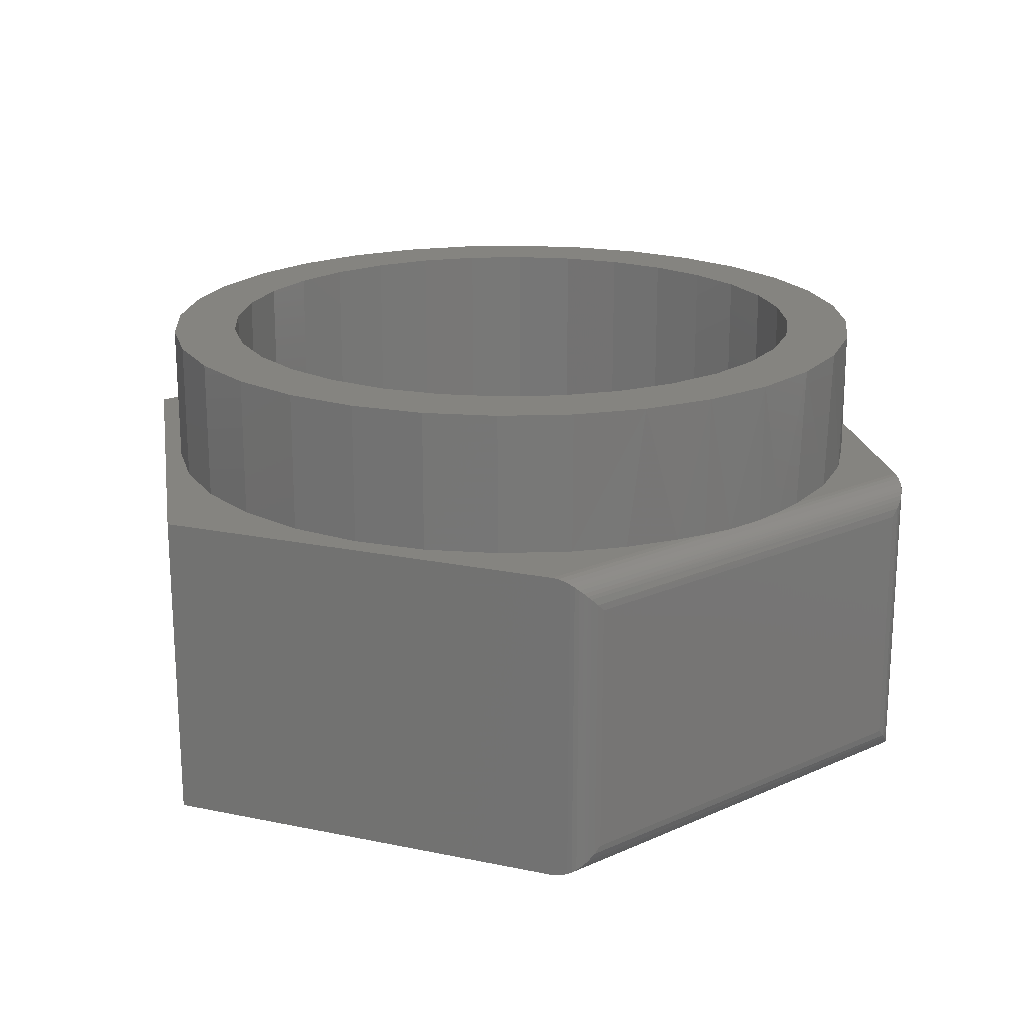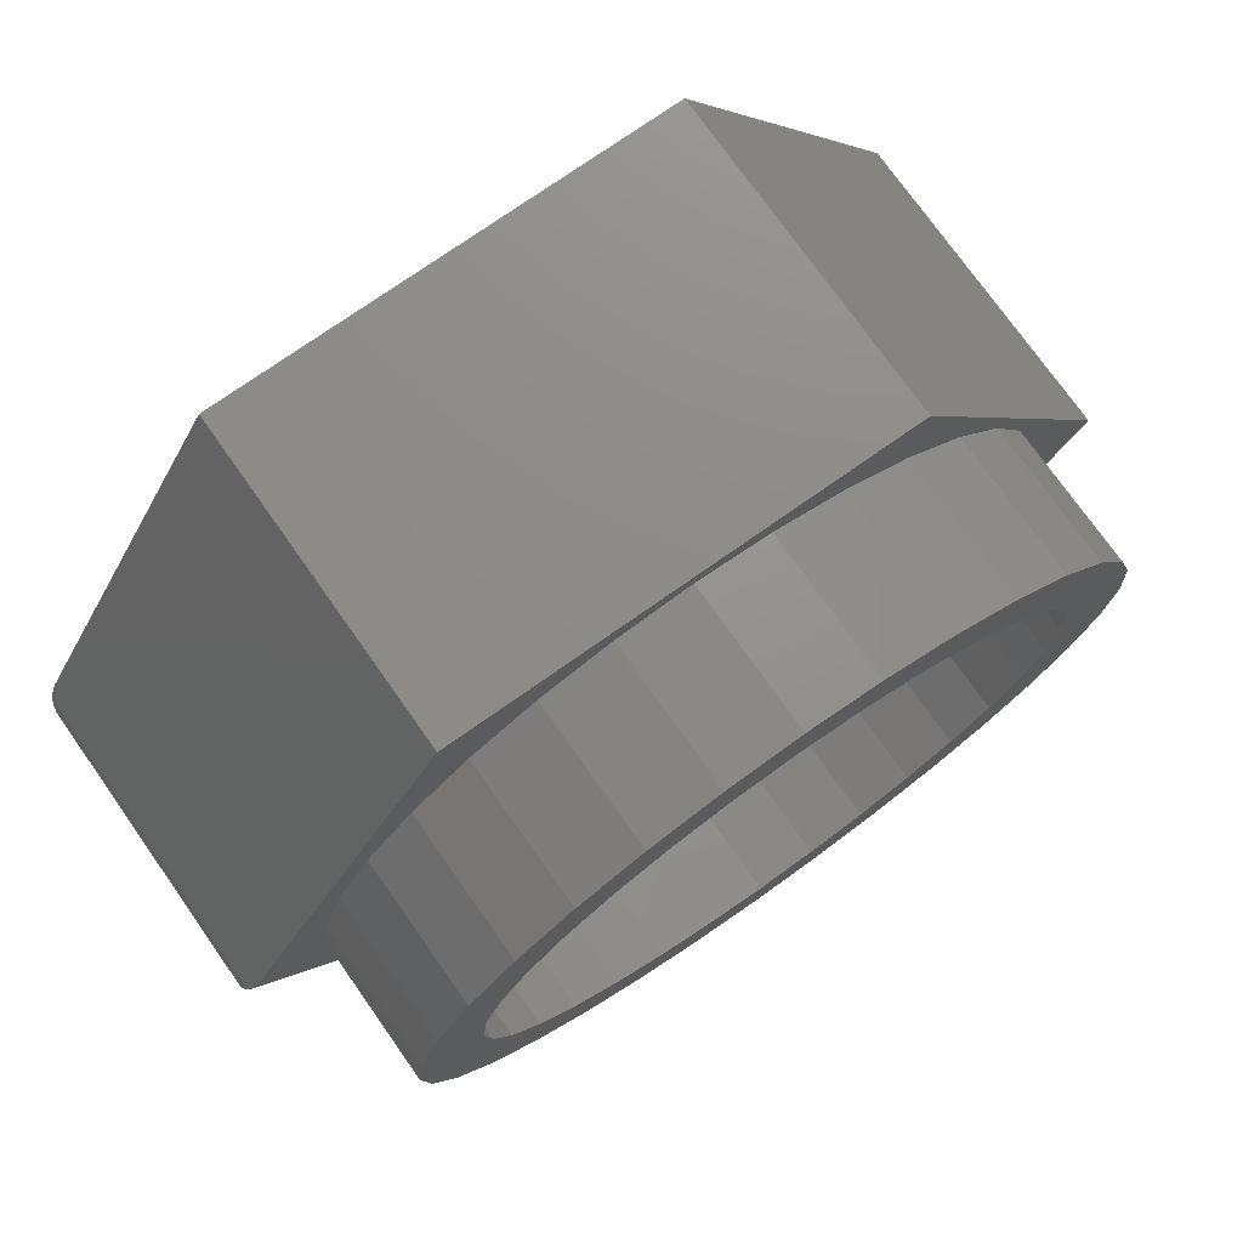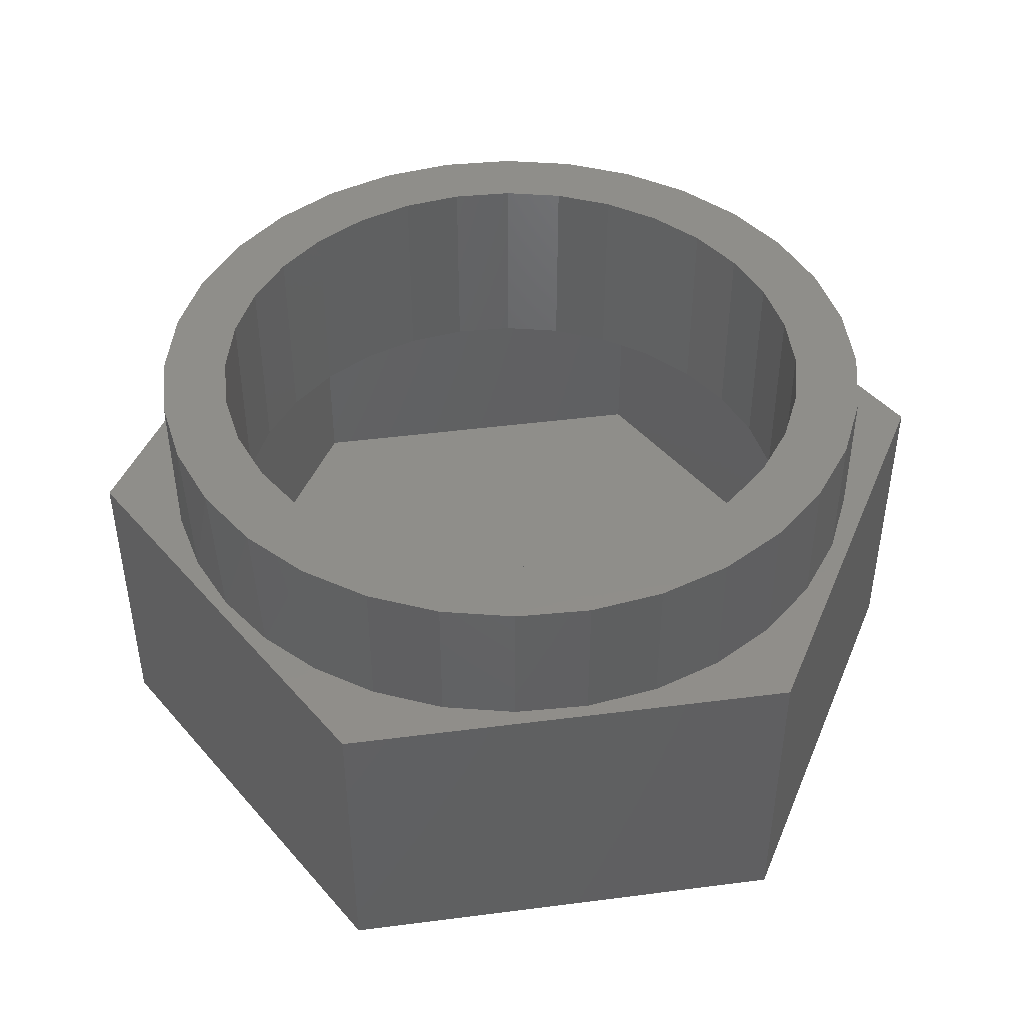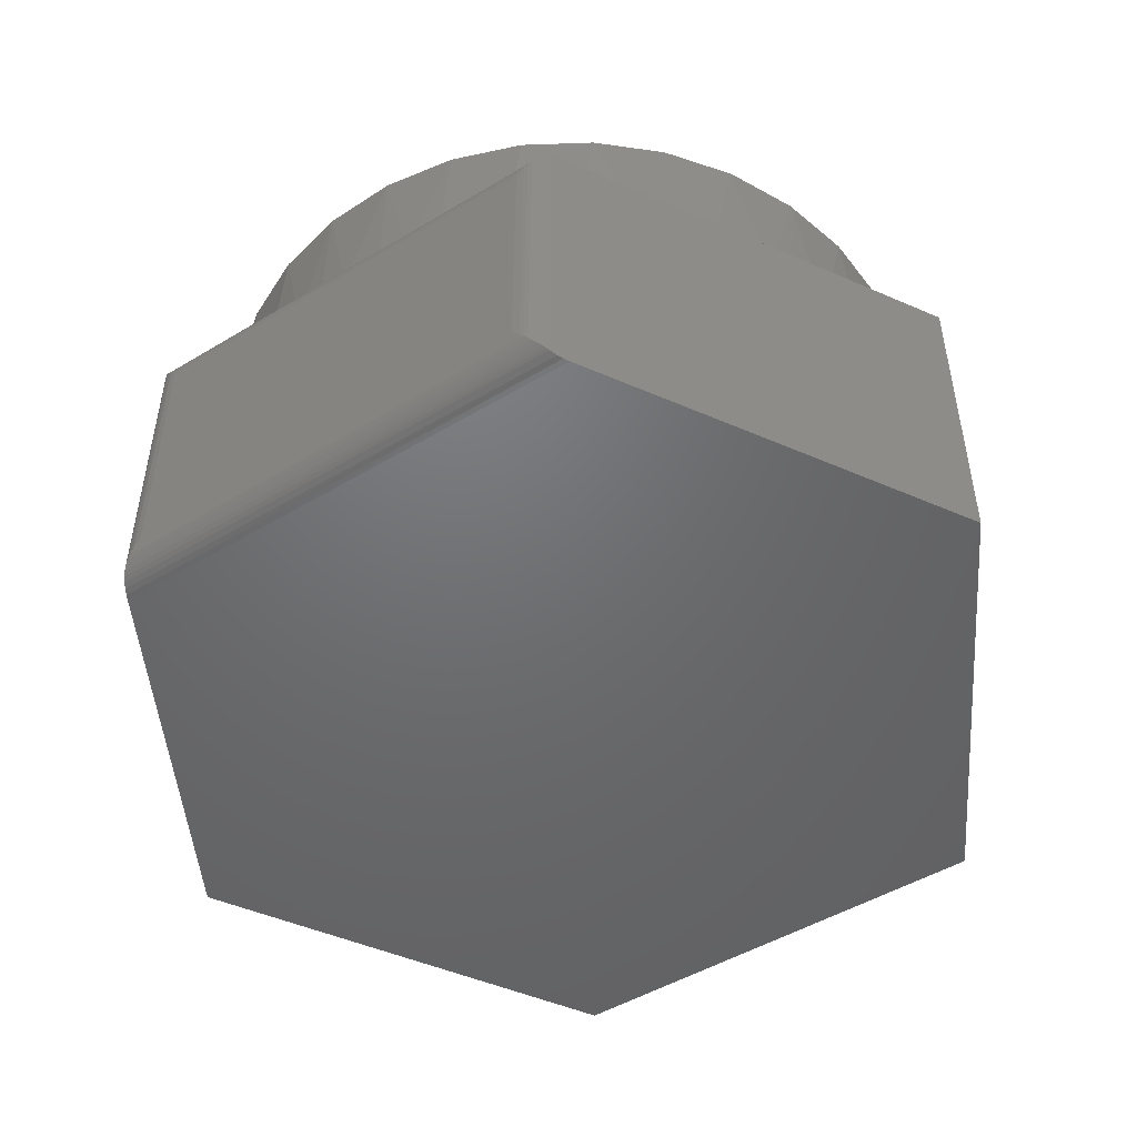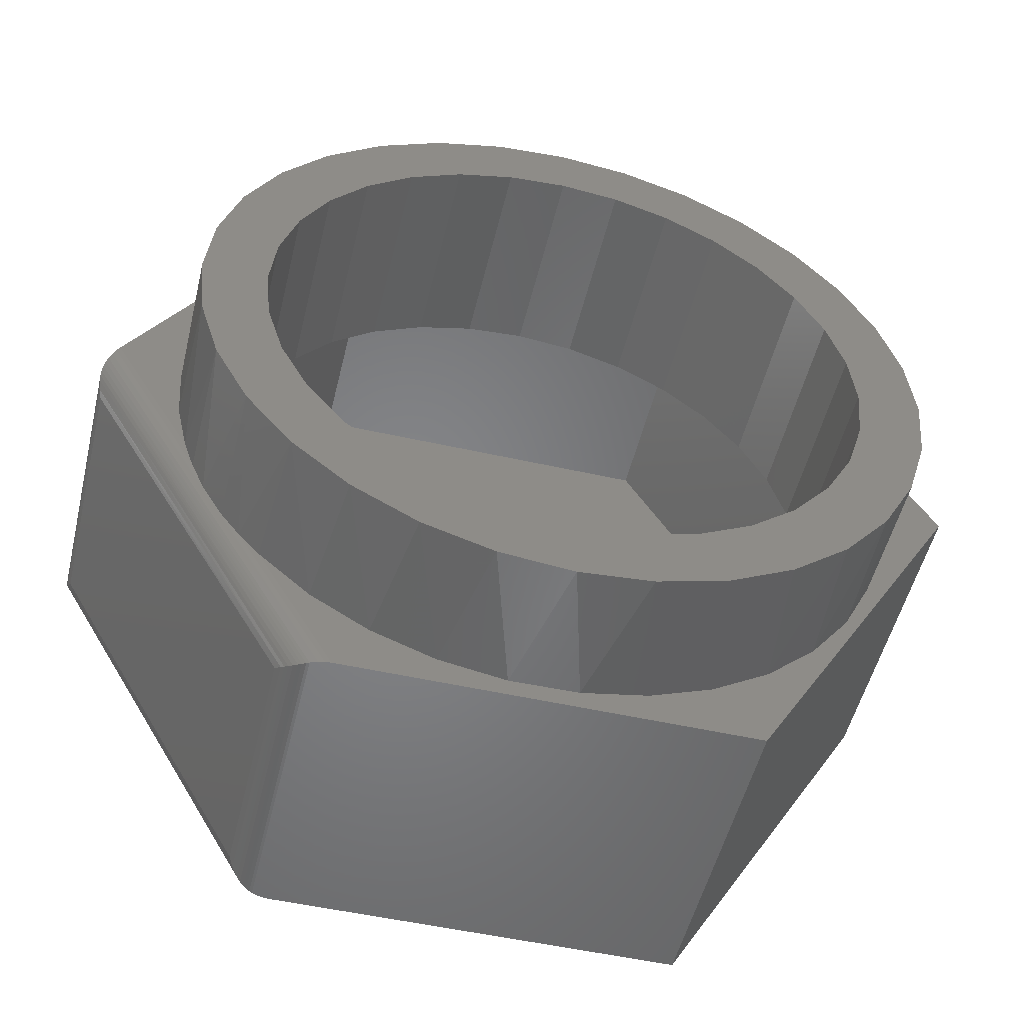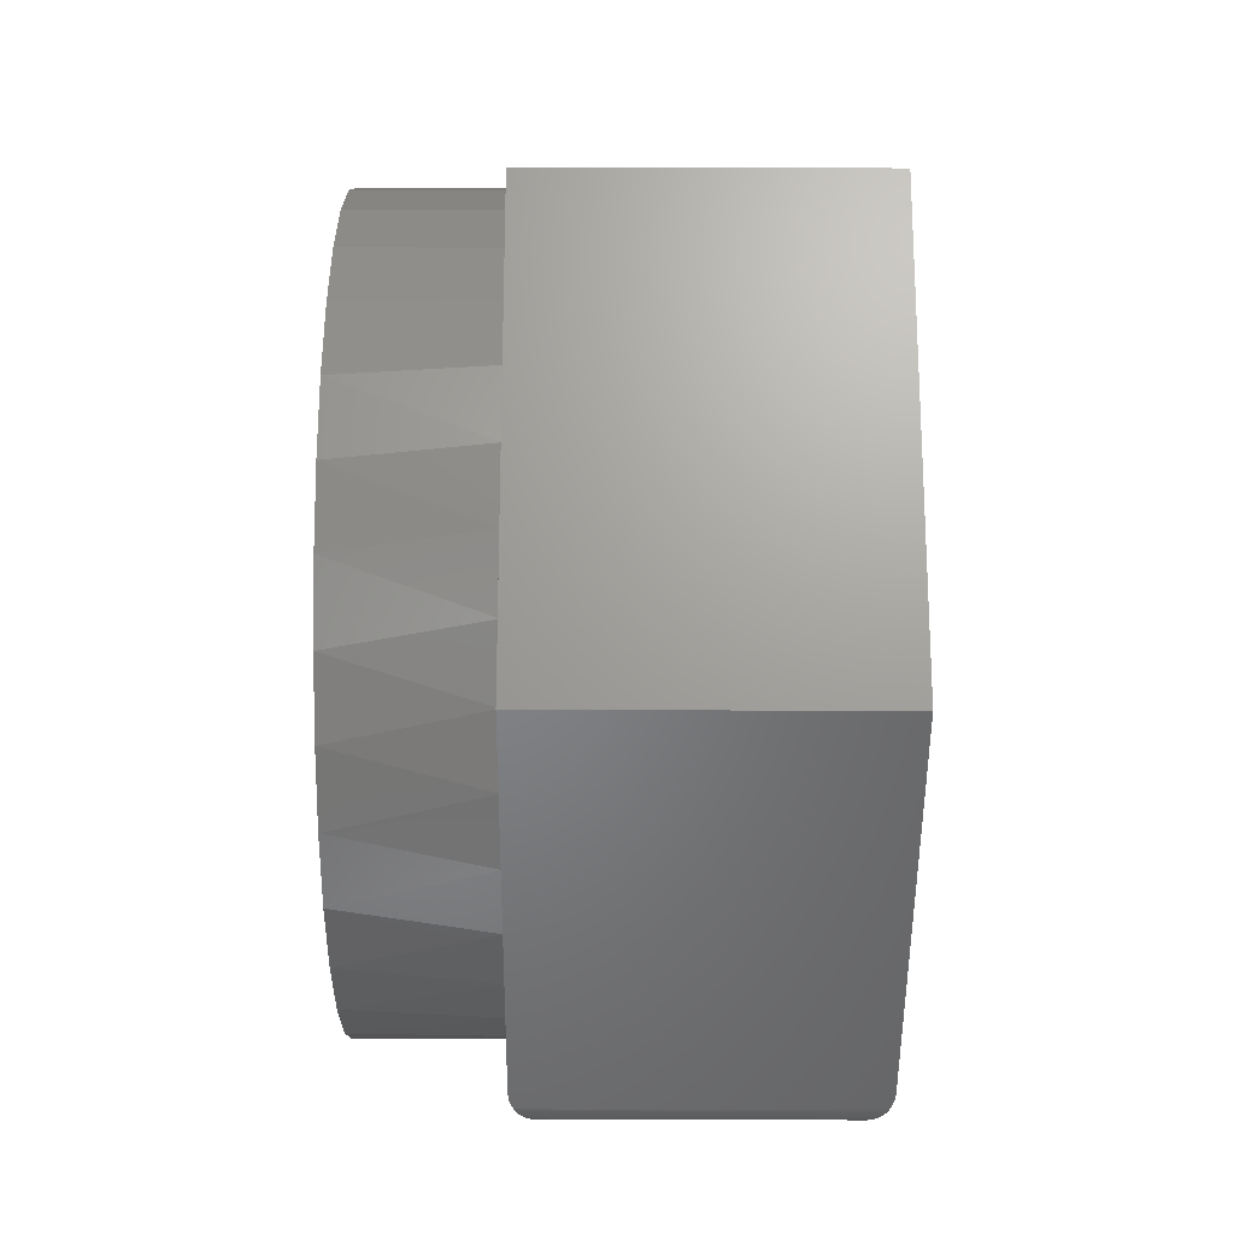
<metadata>
{"format":"stl","ext":"stl","renderer":"f3d","projection":"perspective","resolution":1024,"background":"white","views":[{"elev":19.6,"azim":-99.2,"up":"+Z"},{"elev":75.0,"azim":-35.2,"up":"+Y"},{"elev":44.4,"azim":111.8,"up":"+Z"},{"elev":-48.8,"azim":-25.9,"up":"+Z"},{"elev":-52.3,"azim":-13.6,"up":"+Y"},{"elev":-51.8,"azim":89.8,"up":"+Y"}]}
</metadata>
<code>
# stl→obj: 198 verts, 392 faces
v -0.3401 -0.5184 0.75
v 0.006332 -0.5141 0.75
v -0.09397 -0.5043 0.75
v 0.3527 -0.5184 0.75
v 0.1066 -0.5043 0.75
v 0.006332 0.5141 0.75
v 0.1066 0.5043 0.75
v 0.3527 0.5184 0.75
v 0.2449 0.5761 0.75
v 0.128 0.6115 0.75
v 0.006332 0.6235 0.75
v -0.1153 0.6115 0.75
v -0.2323 0.5761 0.75
v -0.3401 0.5184 0.75
v -0.09397 0.5043 0.75
v 0.006332 -0.6235 0.75
v 0.128 -0.6115 0.75
v 0.2449 -0.5761 0.75
v -0.2323 -0.5761 0.75
v -0.1153 -0.6115 0.75
v -0.1904 0.475 0.75
v -0.4346 0.4409 0.75
v -0.2793 0.4275 0.75
v -0.3572 0.3636 0.75
v -0.5121 0.3464 0.75
v -0.4212 0.2856 0.75
v -0.5697 0.2386 0.75
v -0.4687 0.1968 0.75
v -0.4979 0.1003 0.75
v -0.6052 0.1216 0.75
v -0.5078 6.296e-17 0.75
v -0.6172 7.636e-17 0.75
v -0.4979 -0.1003 0.75
v -0.6052 -0.1216 0.75
v -0.4687 -0.1968 0.75
v -0.5697 -0.2386 0.75
v -0.4212 -0.2856 0.75
v -0.5121 -0.3464 0.75
v -0.3572 -0.3636 0.75
v -0.2793 -0.4275 0.75
v -0.4346 -0.4409 0.75
v -0.1904 -0.475 0.75
v 0.4472 0.4409 0.75
v 0.2031 0.475 0.75
v 0.292 0.4275 0.75
v 0.5248 0.3464 0.75
v 0.3699 0.3636 0.75
v 0.5824 0.2386 0.75
v 0.4338 0.2856 0.75
v 0.4813 0.1968 0.75
v 0.6179 0.1216 0.75
v 0.5106 0.1003 0.75
v 0.6299 0 0.75
v 0.5205 0 0.75
v 0.6179 -0.1216 0.75
v 0.5106 -0.1003 0.75
v 0.5824 -0.2386 0.75
v 0.4813 -0.1968 0.75
v 0.5248 -0.3464 0.75
v 0.4338 -0.2856 0.75
v 0.3699 -0.3636 0.75
v 0.4472 -0.4409 0.75
v 0.292 -0.4275 0.75
v 0.2031 -0.475 0.75
v 0.006332 -0.5141 0.4062
v 0.1066 -0.5043 0.4062
v 0.2031 -0.475 0.4062
v 0.292 -0.4275 0.4062
v 0.3699 -0.3636 0.4062
v 0.4338 -0.2856 0.4062
v 0.4813 -0.1968 0.4062
v 0.5106 -0.1003 0.4062
v 0.5205 -1.259e-16 0.4062
v -0.09397 -0.5043 0.4062
v -0.1904 -0.475 0.4062
v -0.2793 -0.4275 0.4062
v -0.3572 -0.3636 0.4062
v -0.4212 -0.2856 0.4062
v -0.4687 -0.1968 0.4062
v -0.4979 -0.1003 0.4062
v -0.5078 6.296e-17 0.4062
v 0.006332 0.5141 0.4062
v -0.09397 0.5043 0.4062
v -0.1904 0.475 0.4062
v -0.2793 0.4275 0.4062
v -0.3572 0.3636 0.4062
v -0.4212 0.2856 0.4062
v -0.4687 0.1968 0.4062
v -0.4979 0.1003 0.4062
v 0.1066 0.5043 0.4062
v 0.2031 0.475 0.4062
v 0.292 0.4275 0.4062
v 0.3699 0.3636 0.4062
v 0.4338 0.2856 0.4062
v 0.4813 0.1968 0.4062
v 0.5106 0.1003 0.4062
v -0.6172 7.636e-17 0.5156
v -0.6052 0.1216 0.5156
v -0.5697 0.2386 0.5156
v -0.5121 0.3464 0.5156
v -0.4346 0.4409 0.5156
v -0.3401 0.5184 0.5156
v -0.2323 0.5761 0.5156
v -0.1153 0.6115 0.5156
v 0.006332 0.6235 0.5156
v 0.128 0.6115 0.5156
v 0.2449 0.5761 0.5156
v 0.3527 0.5184 0.5156
v 0.4472 0.4409 0.5156
v 0.5248 0.3464 0.5156
v 0.5824 0.2386 0.5156
v 0.6179 0.1216 0.5156
v 0.6299 0 0.5156
v 0.5885 -0.2233 0.5156
v 0.5381 -0.3256 0.5156
v 0.4699 -0.417 0.5156
v 0.3862 -0.4944 0.5156
v 0.2898 -0.5553 0.5156
v 0.1839 -0.5977 0.5156
v 0.07213 -0.62 0.5156
v -0.04189 -0.6217 0.5156
v -0.1543 -0.6025 0.5156
v -0.2613 -0.5631 0.5156
v -0.3594 -0.505 0.5156
v 0.6194 -0.1136 0.5156
v -0.4811 -0.3888 0.5147
v -0.4453 -0.4299 0.5156
v -0.5487 -0.284 0.5134
v -0.5131 -0.3449 0.5134
v -0.5896 -0.1833 0.5156
v -0.5714 -0.2346 0.5147
v -0.6103 -0.09266 0.5156
v -0.7339 0.04504 0.5148
v -0.7286 0.05413 0.5156
v -0.3247 -0.6529 0.5149
v -0.3148 -0.6529 0.5156
v -0.3344 -0.6529 0.5129
v -0.7392 0.03611 0.5125
v -0.7513 -0.005961 0.4833
v -0.3862 -0.6361 0.4737
v -0.3814 -0.6405 0.48
v -0.3759 -0.6444 0.4861
v -0.7516 5.944e-05 0.4886
v -0.3698 -0.6478 0.4921
v -0.7512 0.006317 0.4938
v -0.3629 -0.6504 0.4978
v -0.75 0.01337 0.4993
v -0.3574 -0.6518 0.5018
v -0.7476 0.02064 0.5043
v -0.3515 -0.6527 0.5056
v -0.7441 0.02763 0.5086
v -0.3468 -0.6529 0.5081
v -0.7441 -0.02763 0.4609
v -0.394 -0.6258 0.4609
v -0.7488 -0.01726 0.4723
v 0.3703 0.6529 0.5156
v -0.3781 0.6529 0.5156
v 0.3703 -0.6529 0.5156
v 0.7525 3.331e-16 0.5156
v 0.3703 0.6529 -0.01562
v -0.3781 0.6529 -0.01562
v 0.7525 3.331e-16 -0.01562
v 0.3703 -0.6529 -0.01562
v -0.3148 -0.6529 -0.01562
v -0.3247 -0.6529 -0.01493
v -0.3468 -0.6529 -0.008134
v -0.3344 -0.6529 -0.01288
v -0.3862 -0.6361 0.02627
v -0.394 -0.6258 0.03906
v -0.3515 -0.6527 -0.005583
v -0.3574 -0.6518 -0.001841
v -0.3629 -0.6504 0.002154
v -0.3698 -0.6478 0.0079
v -0.3759 -0.6444 0.01389
v -0.3814 -0.6405 0.02003
v -0.7441 -0.02763 0.03906
v -0.7476 0.02064 -0.004335
v -0.7441 0.02763 -0.008622
v -0.7513 -0.005961 0.01675
v -0.7516 5.944e-05 0.01138
v -0.7512 0.006317 0.006169
v -0.75 0.01337 0.000739
v -0.7488 -0.01726 0.02774
v -0.7286 0.05413 -0.01562
v -0.7339 0.04504 -0.01483
v -0.7392 0.03611 -0.01246
v -0.3154 -0.5435 0.4062
v -0.6336 2.082e-17 0.4062
v 0.3076 0.5435 0.4062
v -0.3154 0.5435 0.4062
v 0.3076 -0.5435 0.4062
v 0.6257 2.012e-16 0.4062
v -0.6336 0 0.09375
v -0.3154 -0.5435 0.09375
v 0.3076 -0.5435 0.09375
v 0.6257 2.22e-16 0.09375
v 0.3076 0.5435 0.09375
v -0.3154 0.5435 0.09375
f 1 2 3
f 4 5 2
f 6 7 8
f 6 8 9
f 6 9 10
f 6 10 11
f 6 11 12
f 6 12 13
f 6 13 14
f 6 14 15
f 16 17 18
f 16 18 4
f 16 4 2
f 16 2 1
f 16 1 19
f 16 19 20
f 15 14 21
f 21 14 22
f 21 22 23
f 23 22 24
f 24 22 25
f 24 25 26
f 26 25 27
f 26 27 28
f 28 27 29
f 29 27 30
f 29 30 31
f 31 30 32
f 31 32 33
f 33 32 34
f 33 34 35
f 35 34 36
f 35 36 37
f 37 36 38
f 37 38 39
f 39 38 40
f 40 38 41
f 40 41 42
f 42 41 1
f 42 1 3
f 8 7 43
f 43 7 44
f 43 44 45
f 43 45 46
f 46 45 47
f 46 47 48
f 48 47 49
f 48 49 50
f 48 50 51
f 51 50 52
f 51 52 53
f 53 52 54
f 53 54 55
f 55 54 56
f 55 56 57
f 57 56 58
f 57 58 59
f 59 58 60
f 59 60 61
f 59 61 62
f 62 61 63
f 62 63 4
f 4 63 64
f 4 64 5
f 65 5 66
f 66 5 64
f 66 64 67
f 67 64 63
f 67 63 68
f 68 63 61
f 68 61 69
f 69 61 60
f 69 60 70
f 70 60 58
f 70 58 71
f 71 58 56
f 71 56 72
f 72 56 54
f 72 54 73
f 5 65 2
f 2 65 74
f 2 74 3
f 3 74 75
f 3 75 42
f 42 75 76
f 42 76 40
f 40 76 77
f 40 77 39
f 39 77 78
f 39 78 37
f 37 78 79
f 37 79 35
f 35 79 80
f 35 80 33
f 33 80 81
f 33 81 31
f 82 15 83
f 83 15 21
f 83 21 84
f 84 21 23
f 84 23 85
f 85 23 24
f 85 24 86
f 86 24 26
f 86 26 87
f 87 26 28
f 87 28 88
f 88 28 29
f 88 29 89
f 89 29 31
f 89 31 81
f 15 82 6
f 6 82 90
f 6 90 7
f 7 90 91
f 7 91 44
f 44 91 92
f 44 92 45
f 45 92 93
f 45 93 47
f 47 93 94
f 47 94 49
f 49 94 95
f 49 95 50
f 50 95 96
f 50 96 52
f 52 96 73
f 52 73 54
f 97 32 98
f 98 32 30
f 98 30 99
f 99 30 27
f 99 27 100
f 100 27 25
f 100 25 101
f 101 25 22
f 101 22 102
f 102 22 14
f 102 14 103
f 103 14 13
f 103 13 104
f 104 13 12
f 104 12 105
f 105 12 11
f 105 11 106
f 106 11 10
f 106 10 107
f 107 10 9
f 107 9 108
f 108 9 8
f 108 8 109
f 109 8 43
f 109 43 110
f 110 43 46
f 110 46 111
f 111 46 48
f 111 48 112
f 112 48 51
f 112 51 113
f 113 51 53
f 55 57 114
f 115 114 57
f 57 59 115
f 116 115 59
f 59 62 116
f 117 116 62
f 62 4 117
f 118 117 4
f 4 18 118
f 119 118 18
f 18 17 119
f 119 17 120
f 120 17 16
f 120 16 121
f 121 16 20
f 121 20 122
f 122 20 19
f 122 19 123
f 123 19 1
f 123 1 124
f 124 1 41
f 113 53 125
f 125 53 55
f 125 55 114
f 38 126 41
f 41 126 127
f 41 127 124
f 36 128 38
f 38 128 129
f 38 129 126
f 34 130 36
f 36 130 131
f 36 131 128
f 32 97 34
f 34 97 132
f 34 132 130
f 130 133 131
f 130 134 133
f 127 135 136
f 127 126 135
f 129 137 126
f 129 128 137
f 128 138 137
f 128 131 138
f 137 135 126
f 139 140 141
f 139 141 142
f 139 142 143
f 143 142 144
f 143 144 145
f 145 144 146
f 145 146 147
f 147 146 148
f 147 148 149
f 148 150 149
f 138 131 133
f 151 149 150
f 151 150 152
f 151 152 137
f 151 137 138
f 153 154 155
f 155 154 140
f 155 140 139
f 134 130 132
f 134 132 97
f 134 97 98
f 134 98 99
f 134 99 100
f 156 157 105
f 156 105 106
f 156 106 107
f 156 107 108
f 156 108 109
f 156 109 110
f 158 115 116
f 158 116 117
f 158 117 118
f 158 118 119
f 158 119 120
f 158 120 121
f 158 121 136
f 136 121 122
f 136 122 123
f 136 123 124
f 136 124 127
f 159 156 110
f 159 110 111
f 159 111 112
f 159 112 113
f 159 113 125
f 159 125 114
f 159 114 115
f 159 115 158
f 157 134 100
f 157 100 101
f 157 101 102
f 157 102 103
f 157 103 104
f 157 104 105
f 156 160 157
f 157 160 161
f 159 162 156
f 156 162 160
f 158 163 159
f 159 163 162
f 163 158 164
f 164 158 136
f 164 136 165
f 165 136 135
f 165 135 137
f 152 166 137
f 137 166 167
f 137 167 165
f 154 168 140
f 154 169 168
f 166 150 170
f 166 152 150
f 170 150 148
f 170 148 171
f 171 148 146
f 171 146 172
f 172 146 144
f 172 144 173
f 173 144 142
f 173 142 174
f 174 142 141
f 174 141 175
f 175 141 140
f 175 140 168
f 153 176 154
f 154 176 169
f 151 177 149
f 151 178 177
f 179 143 180
f 180 143 145
f 180 145 181
f 181 145 147
f 181 147 182
f 182 147 149
f 182 149 177
f 176 153 183
f 183 153 155
f 183 155 179
f 179 155 139
f 179 139 143
f 178 151 138
f 157 161 134
f 134 161 184
f 134 184 133
f 133 184 185
f 133 185 138
f 138 185 186
f 138 186 178
f 161 164 184
f 162 163 160
f 160 163 164
f 160 164 161
f 169 183 168
f 169 176 183
f 184 165 185
f 184 164 165
f 185 165 167
f 185 167 186
f 178 170 177
f 177 170 171
f 177 171 182
f 171 172 182
f 181 182 172
f 172 173 181
f 180 181 173
f 173 174 180
f 179 180 174
f 174 175 179
f 179 175 168
f 179 168 183
f 166 170 178
f 166 178 186
f 166 186 167
f 187 188 78
f 187 78 77
f 187 77 76
f 187 76 75
f 187 75 74
f 187 74 65
f 189 94 93
f 189 93 92
f 189 92 91
f 189 91 90
f 189 90 82
f 189 82 190
f 191 187 65
f 191 65 66
f 191 66 67
f 191 67 68
f 191 68 69
f 191 69 70
f 192 191 70
f 192 70 71
f 192 71 72
f 192 72 73
f 192 73 96
f 192 96 95
f 192 95 94
f 192 94 189
f 188 87 88
f 188 88 89
f 188 89 81
f 188 81 80
f 188 80 79
f 188 79 78
f 190 82 83
f 190 83 84
f 190 84 85
f 190 85 86
f 190 86 87
f 190 87 188
f 188 187 193
f 193 187 194
f 187 191 194
f 194 191 195
f 191 192 195
f 195 192 196
f 192 189 196
f 196 189 197
f 189 190 197
f 197 190 198
f 190 188 198
f 198 188 193
f 194 198 193
f 198 194 197
f 197 194 195
f 197 195 196

</code>
